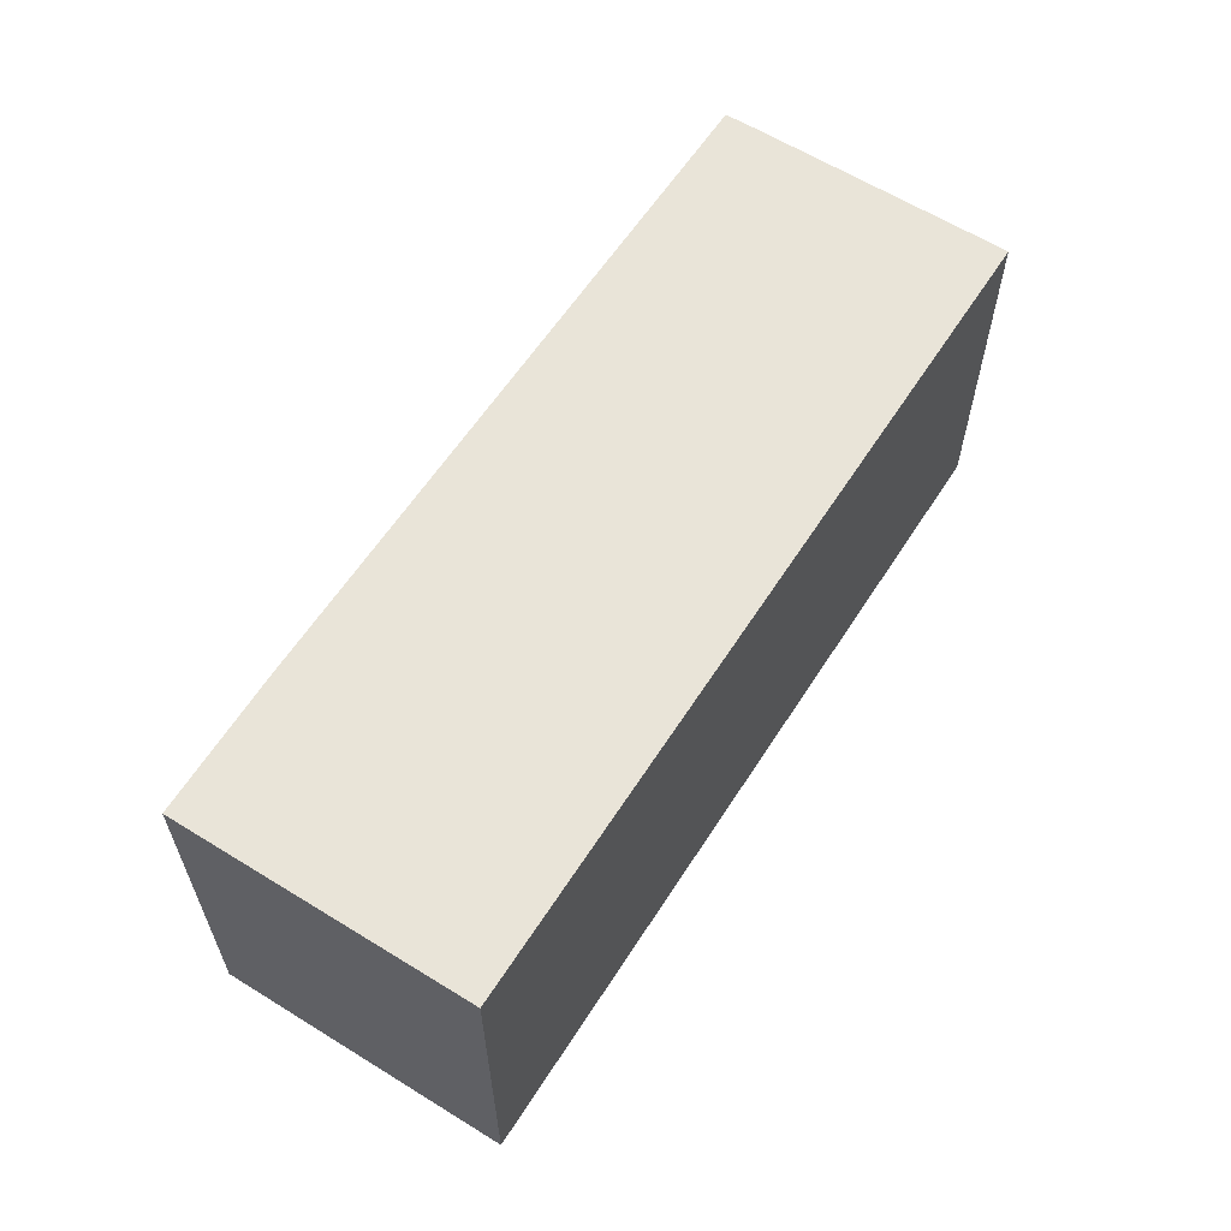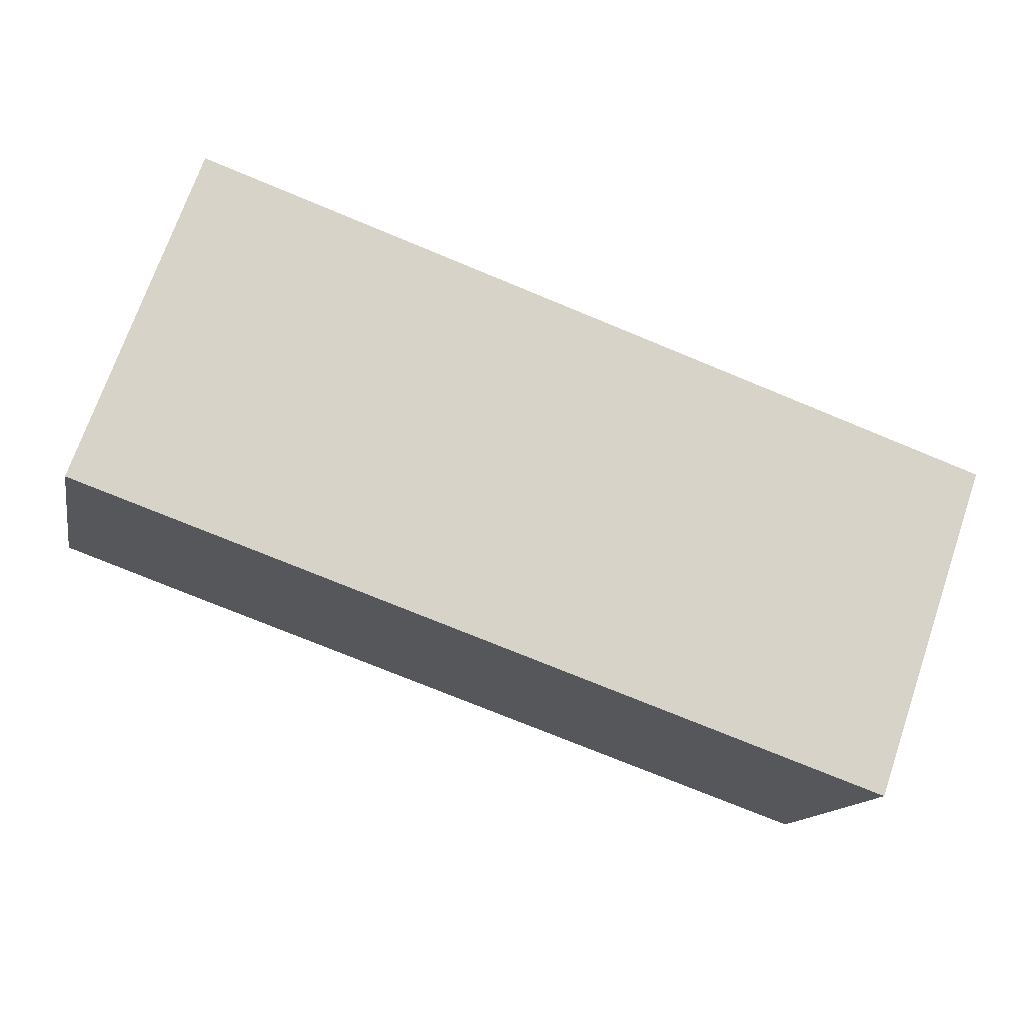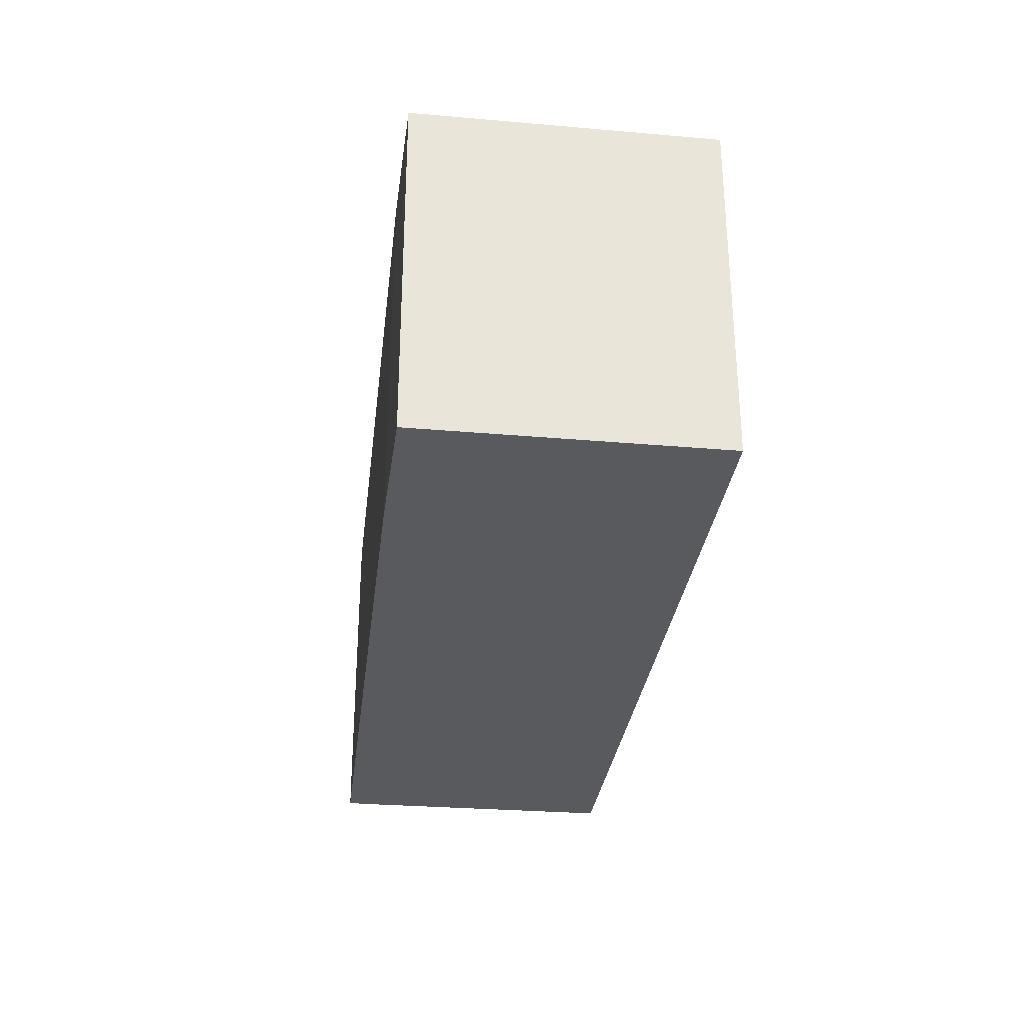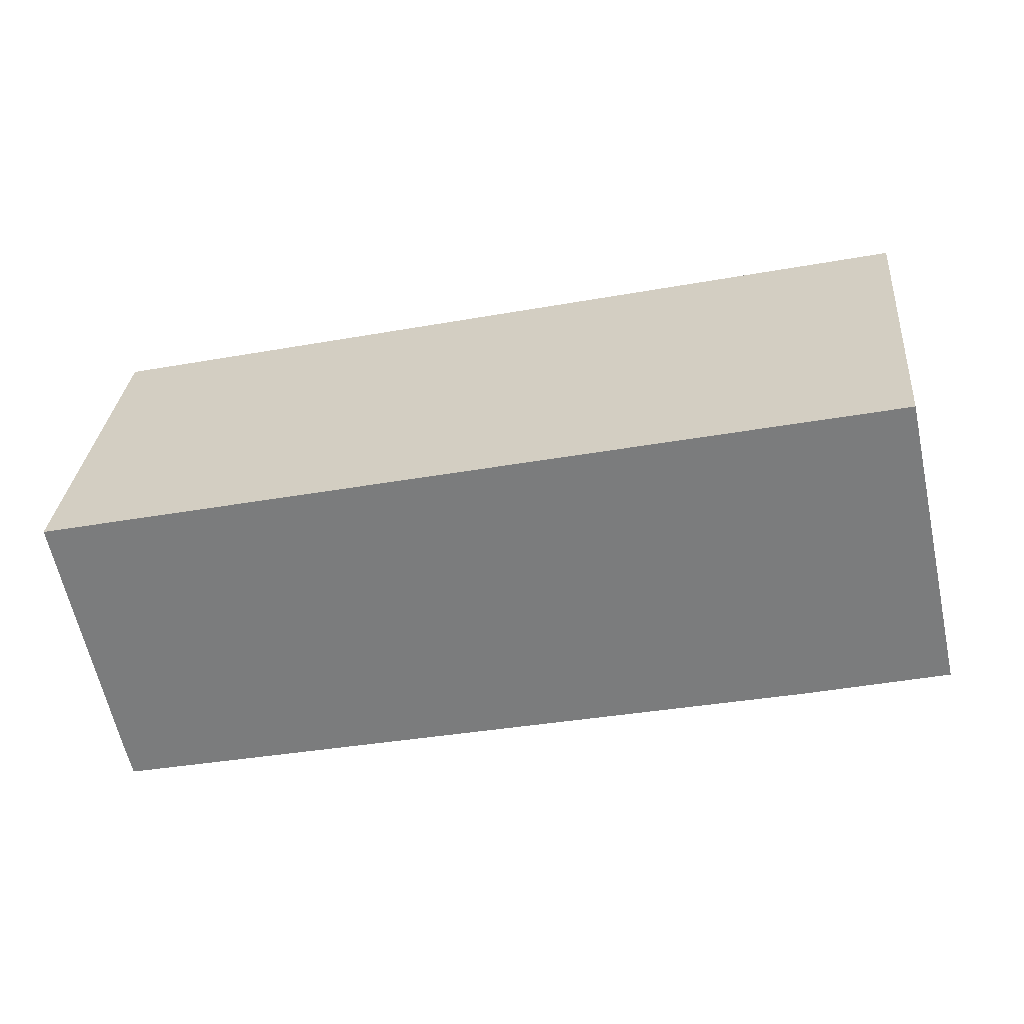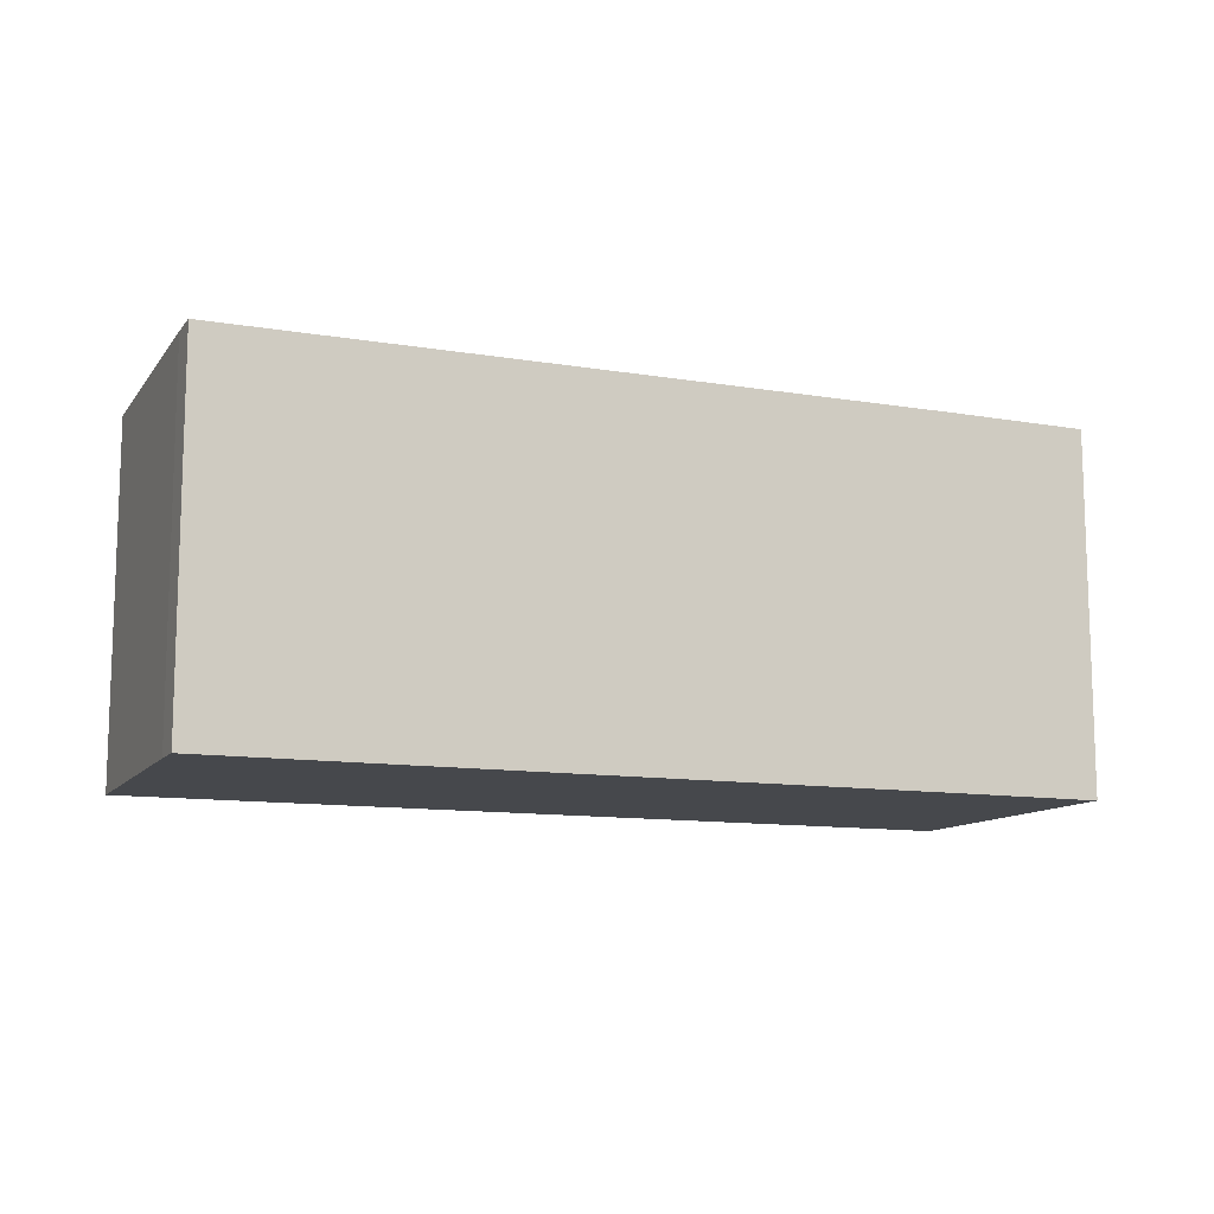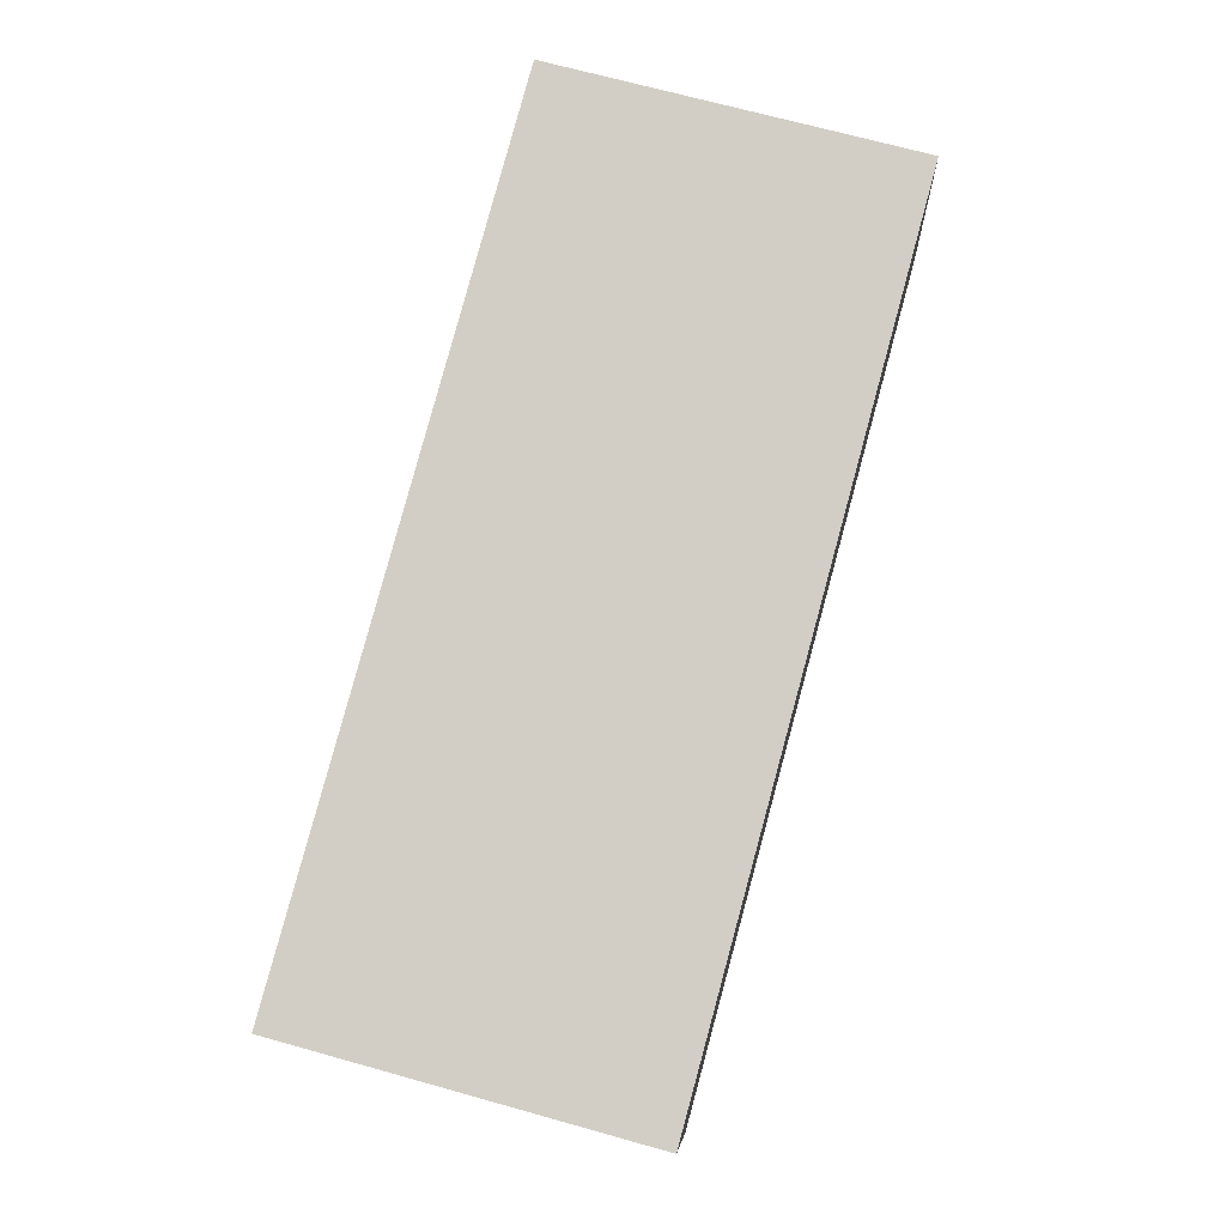
<metadata>
{"format":"obj","ext":"obj","renderer":"f3d","projection":"perspective","resolution":1024,"background":"white","views":[{"elev":60.5,"azim":-45.4,"up":"+Y"},{"elev":71.7,"azim":19.0,"up":"+Z"},{"elev":-30.6,"azim":-84.8,"up":"+Y"},{"elev":30.6,"azim":-174.9,"up":"+Z"},{"elev":-11.5,"azim":169.8,"up":"+Y"},{"elev":69.4,"azim":105.6,"up":"+Z"}]}
</metadata>
<code>
v  6.642 11.13 8.224
v  0 11.13 6.818e-16
v  2.027 11.13 9.211
v  28.16 11.13 3.622
v  26.47 11.13 -4.568
v  26.23 11.13 -5.607
v  4.451 11.13 -1.017
v  28.16 -2.218e-16 3.622
v  26.47 2.797e-16 -4.568
v  26.23 3.433e-16 -5.607
v  4.451 6.227e-17 -1.017
v  0 0 0
v  2.027 -5.64e-16 9.211
v  6.642 -5.036e-16 8.224
g defaultobject
f 1 2 3
f 2 1 4
f 2 4 5
f 2 5 6
f 2 6 7
f 8 5 4
f 5 8 9
f 9 6 5
f 6 9 10
f 10 7 6
f 7 10 11
f 7 11 2
f 2 11 12
f 12 3 2
f 3 12 13
f 1 8 4
f 8 1 3
f 8 3 14
f 14 3 13
f 11 13 12
f 13 11 14
f 14 11 10
f 14 10 8
f 8 10 9

</code>
